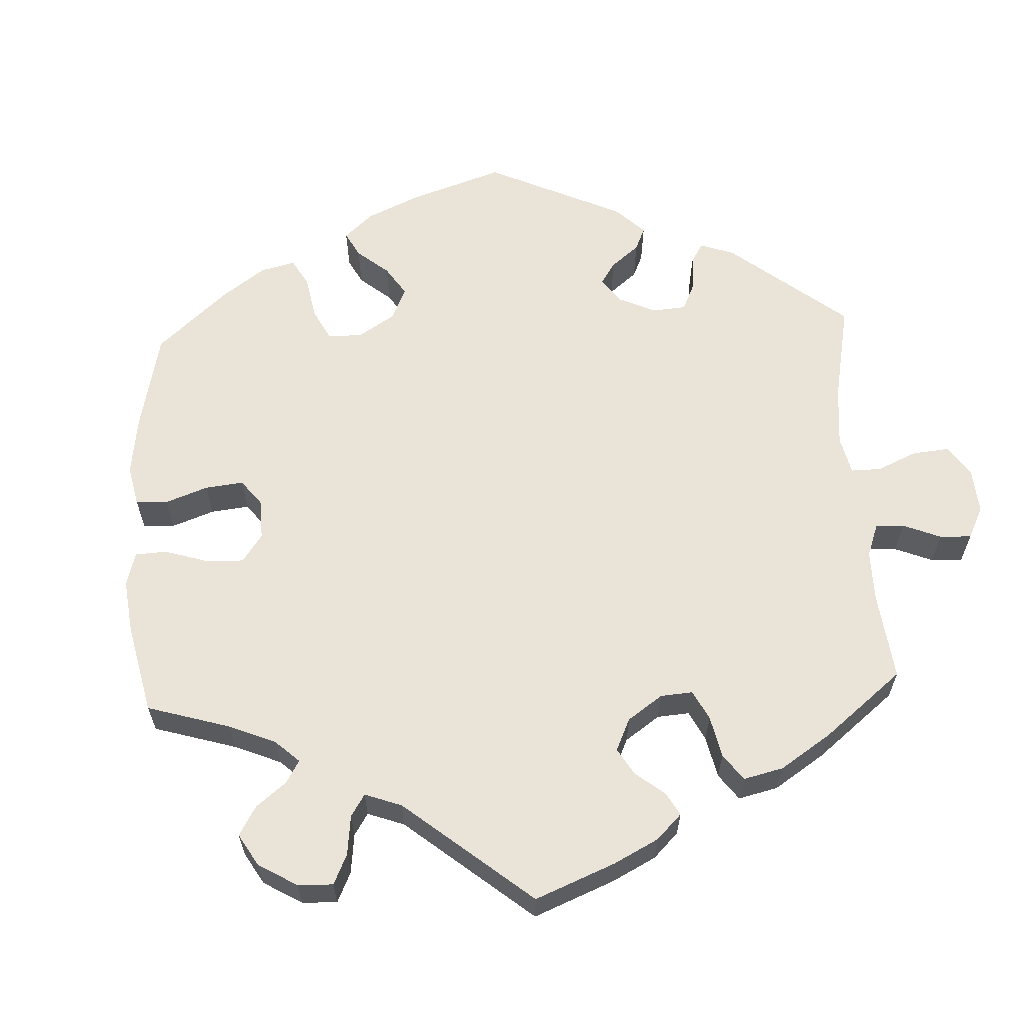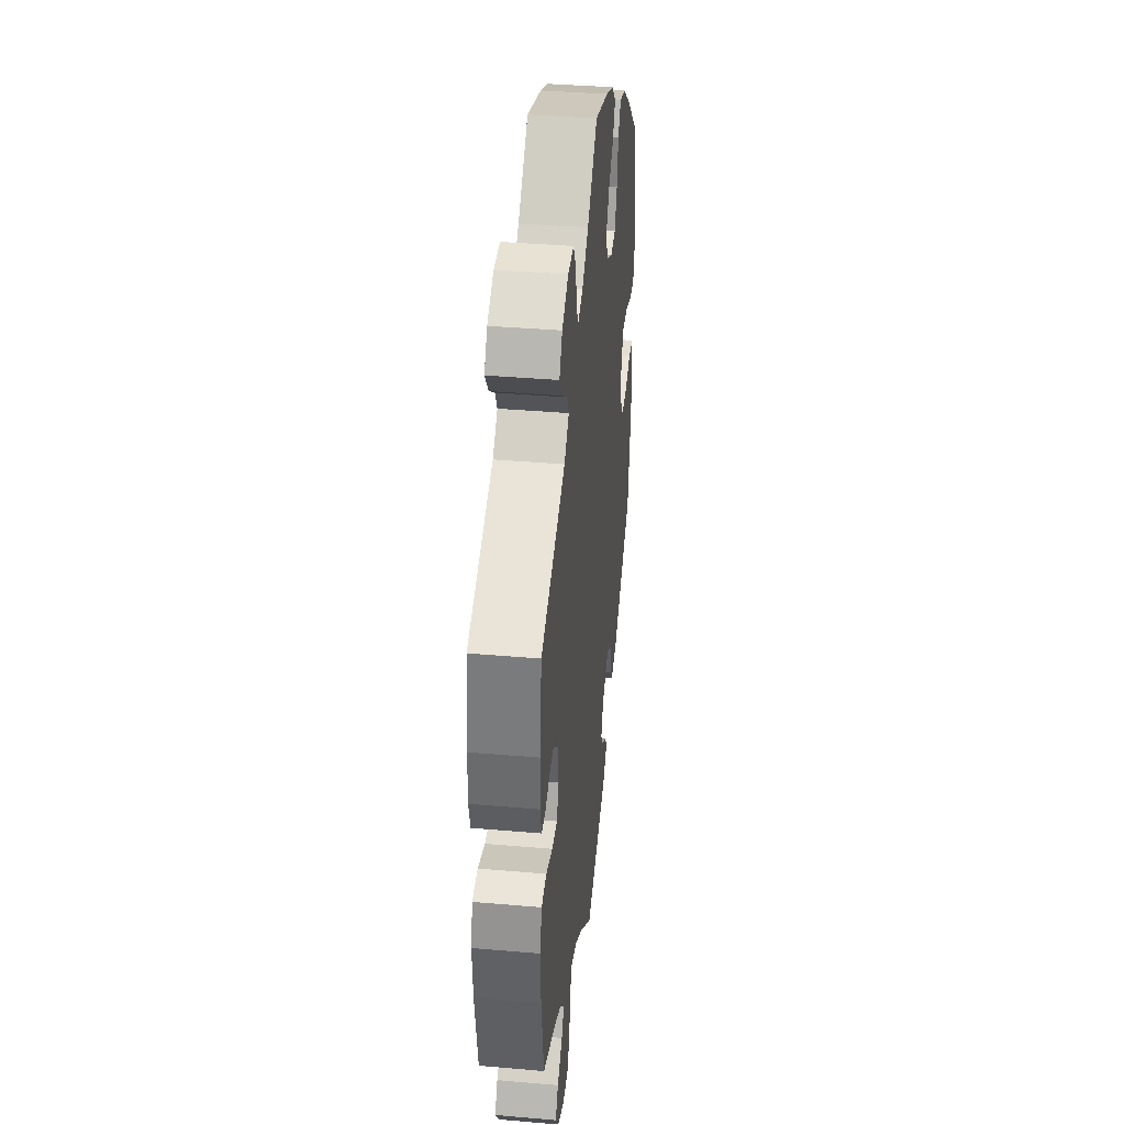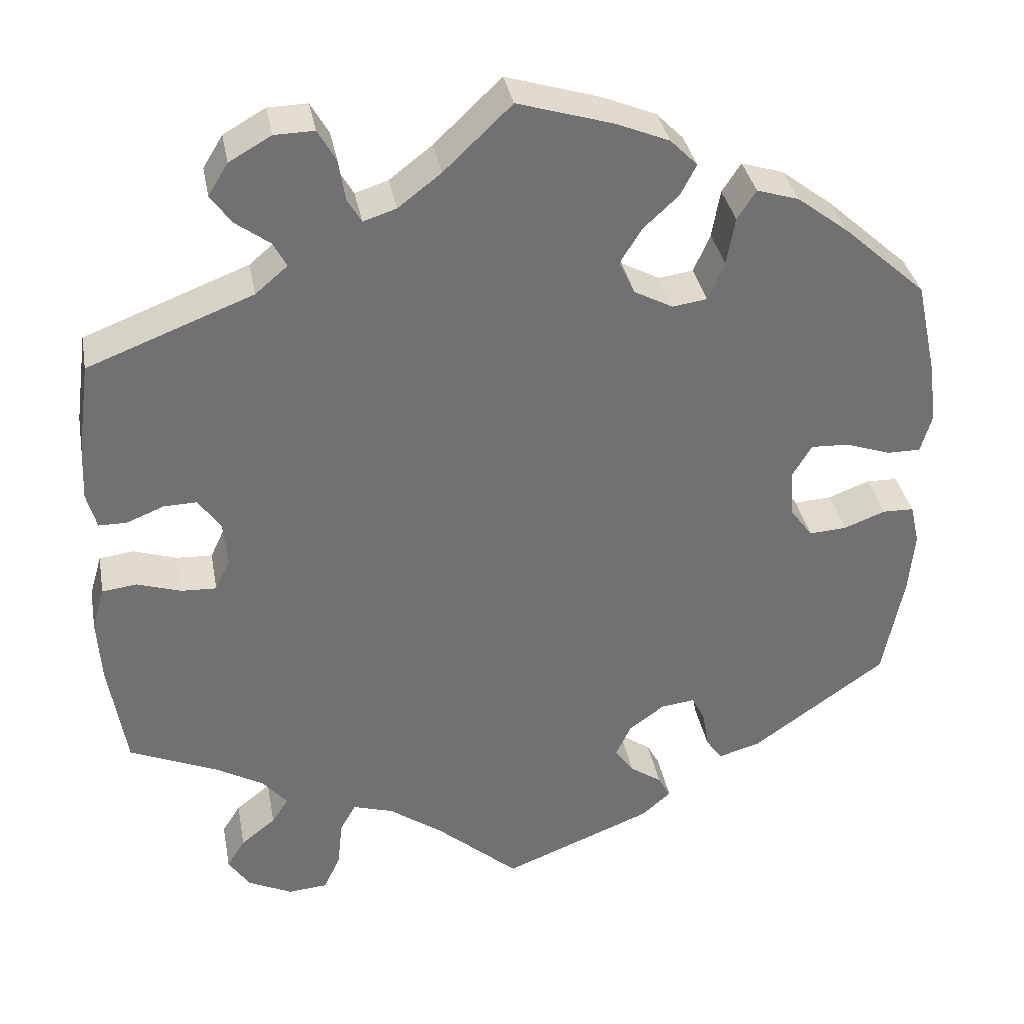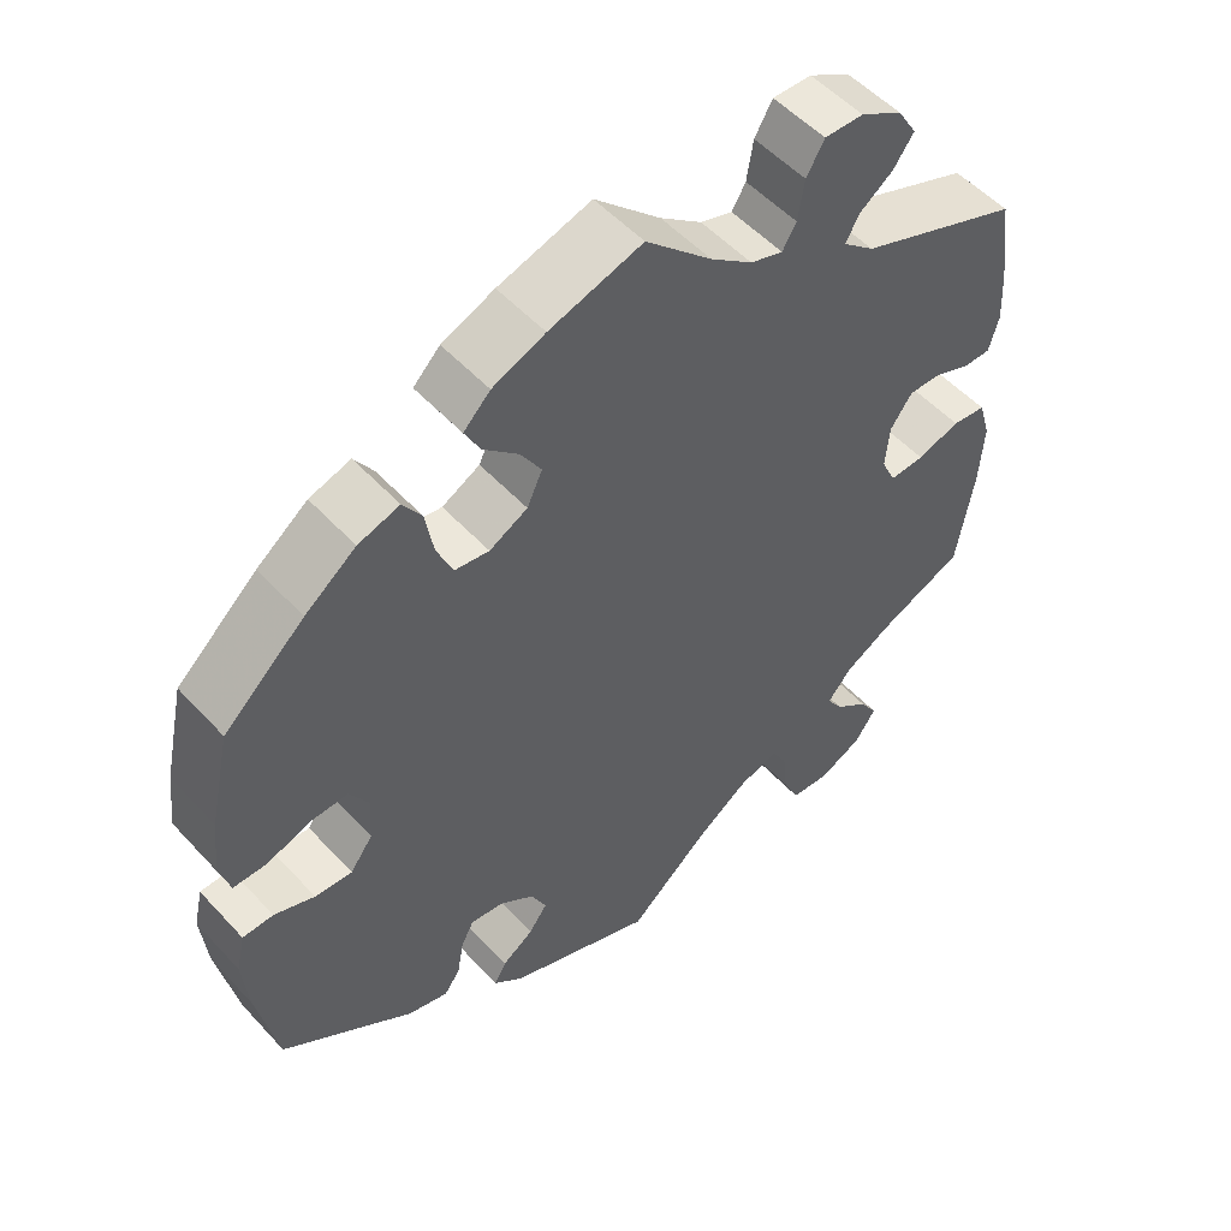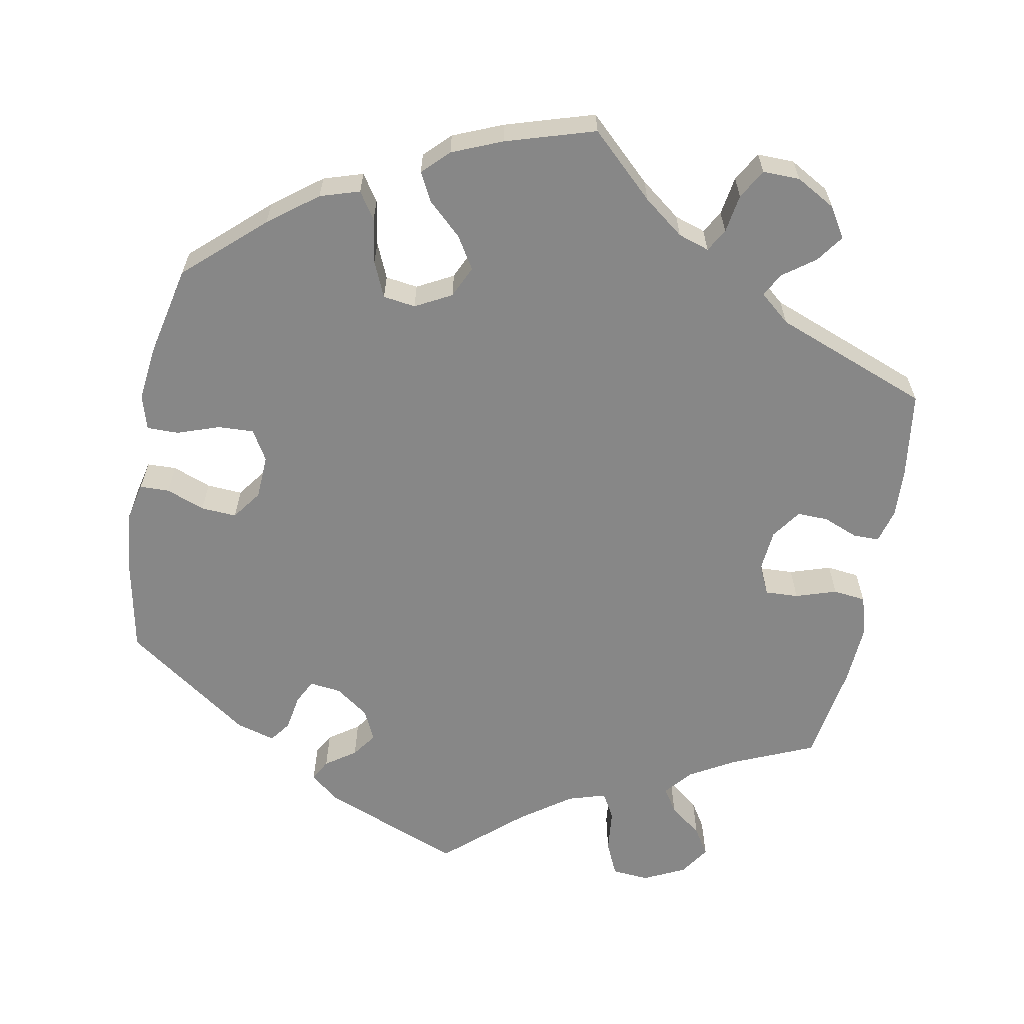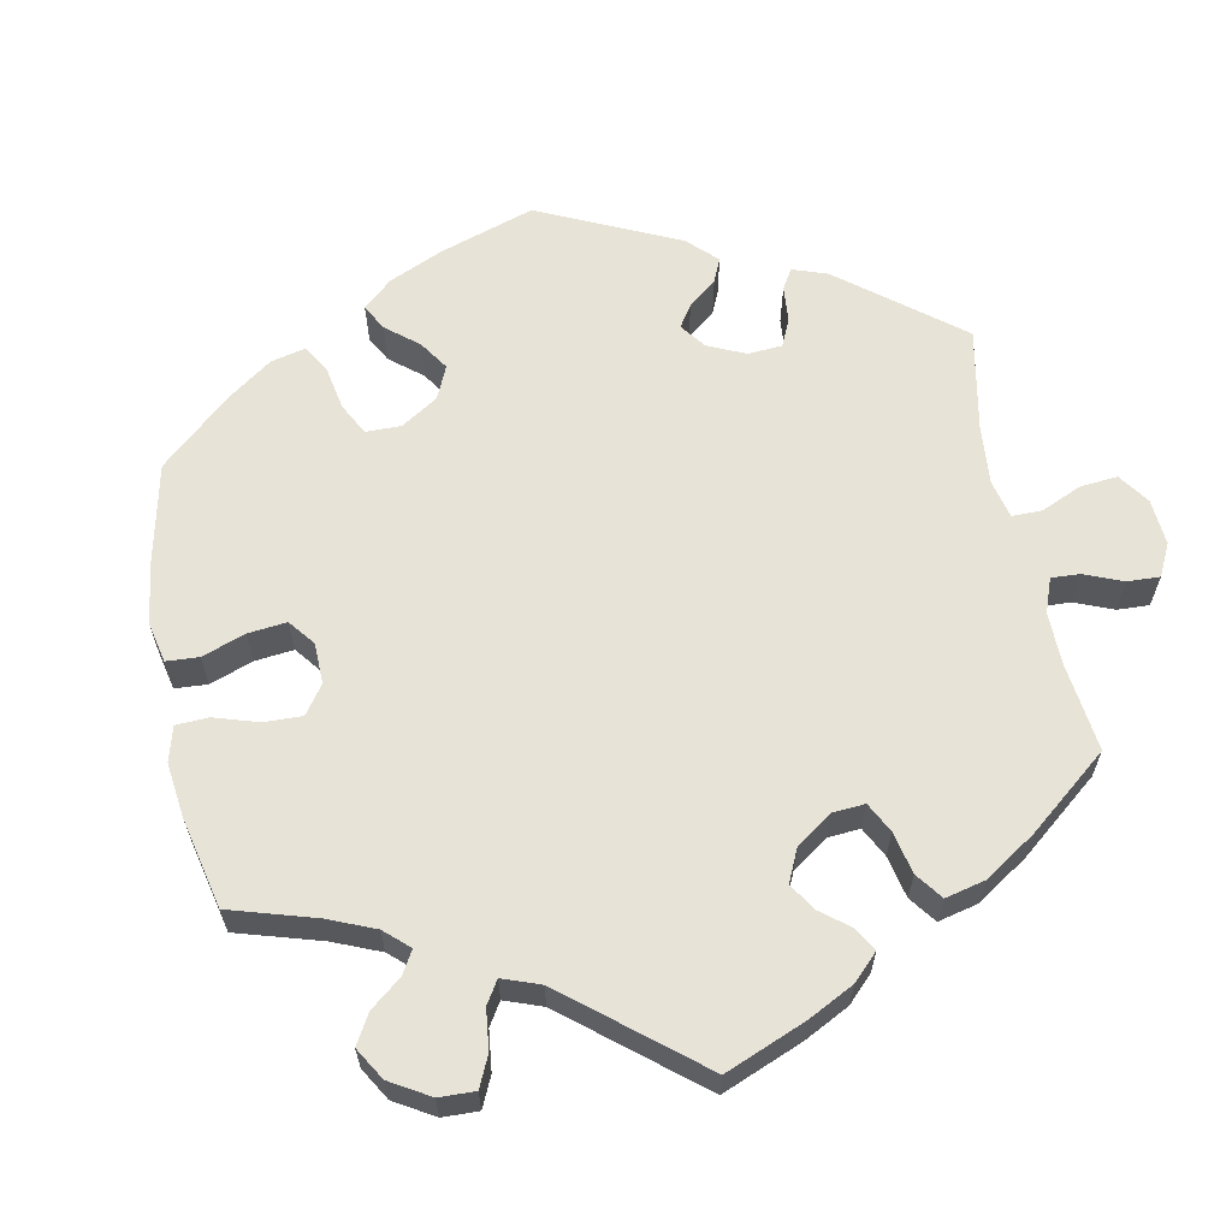
<metadata>
{"format":"obj","ext":"obj","renderer":"f3d","projection":"perspective","resolution":1024,"background":"white","views":[{"elev":61.2,"azim":57.2,"up":"+Y"},{"elev":38.6,"azim":96.2,"up":"+Z"},{"elev":35.1,"azim":169.6,"up":"+Z"},{"elev":52.9,"azim":-41.3,"up":"+Z"},{"elev":-62.3,"azim":-10.5,"up":"+Y"},{"elev":61.9,"azim":49.0,"up":"+Y"}]}
</metadata>
<code>
v 0.515 0.07 0.178
v 0.518 0.07 0.113
v 0.506 0.07 0.069
v 0.472 0.07 0.069
v 0.427 0.07 0.087
v 0.387 0.07 0.088
v 0.36 0.07 0.05
v 0.355 0.07 -0.005
v 0.373 0.07 -0.043
v 0.416 0.07 -0.041
v 0.469 0.07 -0.024
v 0.511 0.07 -0.029
v 0.526 0.07 -0.08
v 0.521 0.07 -0.159
v 0.5 0.07 -0.289
v 0.393 0.07 -0.335
v 0.335 0.07 -0.368
v 0.305 0.07 -0.404
v 0.325 0.07 -0.435
v 0.367 0.07 -0.468
v 0.389 0.07 -0.503
v 0.363 0.07 -0.542
v 0.309 0.07 -0.568
v 0.261 0.07 -0.564
v 0.241 0.07 -0.52
v 0.235 0.07 -0.463
v 0.216 0.07 -0.429
v 0.167 0.07 -0.444
v 0.102 0.07 -0.49
v 0.001 0.07 -0.578
v -0.181 0.07 -0.506
v -0.217 0.07 -0.475
v -0.202 0.07 -0.448
v -0.163 0.07 -0.421
v -0.14 0.07 -0.389
v -0.159 0.07 -0.349
v -0.202 0.07 -0.318
v -0.243 0.07 -0.313
v -0.259 0.07 -0.344
v -0.267 0.07 -0.391
v -0.287 0.07 -0.418
v -0.337 0.07 -0.404
v -0.5 0.07 -0.289
v -0.525 0.07 -0.162
v -0.532 0.07 -0.086
v -0.521 0.07 -0.037
v -0.483 0.07 -0.036
v -0.433 0.07 -0.055
v -0.387 0.07 -0.058
v -0.359 0.07 -0.02
v -0.356 0.07 0.037
v -0.379 0.07 0.076
v -0.425 0.07 0.074
v -0.48 0.07 0.055
v -0.521 0.07 0.055
v -0.534 0.07 0.1
v -0.526 0.07 0.17
v -0.5 0.07 0.289
v -0.4 0.07 0.379
v -0.337 0.07 0.427
v -0.286 0.07 0.443
v -0.263 0.07 0.408
v -0.253 0.07 0.35
v -0.233 0.07 0.304
v -0.191 0.07 0.298
v -0.144 0.07 0.323
v -0.125 0.07 0.364
v -0.151 0.07 0.406
v -0.194 0.07 0.446
v -0.213 0.07 0.483
v -0.18 0.07 0.516
v -0.115 0.07 0.543
v 0 0.07 0.578
v 0.082 0.07 0.5
v 0.134 0.07 0.46
v 0.174 0.07 0.447
v 0.191 0.07 0.476
v 0.199 0.07 0.526
v 0.221 0.07 0.564
v 0.269 0.07 0.563
v 0.32 0.07 0.534
v 0.344 0.07 0.495
v 0.319 0.07 0.46
v 0.277 0.07 0.429
v 0.261 0.07 0.399
v 0.3 0.07 0.366
v 0.5 0.07 0.289
v 0.515 0 0.178
v 0.518 0 0.113
v 0.506 0 0.069
v 0.472 0 0.069
v 0.427 0 0.087
v 0.387 0 0.088
v 0.36 0 0.05
v 0.355 0 -0.005
v 0.373 0 -0.043
v 0.416 0 -0.041
v 0.469 0 -0.024
v 0.511 0 -0.029
v 0.526 0 -0.08
v 0.521 0 -0.159
v 0.5 0 -0.289
v 0.393 0 -0.335
v 0.335 0 -0.368
v 0.305 0 -0.404
v 0.325 0 -0.435
v 0.367 0 -0.468
v 0.389 0 -0.503
v 0.363 0 -0.542
v 0.309 0 -0.568
v 0.261 0 -0.564
v 0.241 0 -0.52
v 0.235 0 -0.463
v 0.216 0 -0.429
v 0.167 0 -0.444
v 0.102 0 -0.49
v 0.001 0 -0.578
v -0.181 0 -0.506
v -0.217 0 -0.475
v -0.202 0 -0.448
v -0.163 0 -0.421
v -0.14 0 -0.389
v -0.159 0 -0.349
v -0.202 0 -0.318
v -0.243 0 -0.313
v -0.259 0 -0.344
v -0.267 0 -0.391
v -0.287 0 -0.418
v -0.337 0 -0.404
v -0.5 0 -0.289
v -0.525 0 -0.162
v -0.532 0 -0.086
v -0.521 0 -0.037
v -0.483 0 -0.036
v -0.433 0 -0.055
v -0.387 0 -0.058
v -0.359 0 -0.02
v -0.356 0 0.037
v -0.379 0 0.076
v -0.425 0 0.074
v -0.48 0 0.055
v -0.521 0 0.055
v -0.534 0 0.1
v -0.526 0 0.17
v -0.5 0 0.289
v -0.4 0 0.379
v -0.337 0 0.427
v -0.286 0 0.443
v -0.263 0 0.408
v -0.253 0 0.35
v -0.233 0 0.304
v -0.191 0 0.298
v -0.144 0 0.323
v -0.125 0 0.364
v -0.151 0 0.406
v -0.194 0 0.446
v -0.213 0 0.483
v -0.18 0 0.516
v -0.115 0 0.543
v 0 0 0.578
v 0.082 0 0.5
v 0.134 0 0.46
v 0.174 0 0.447
v 0.191 0 0.476
v 0.199 0 0.526
v 0.221 0 0.564
v 0.269 0 0.563
v 0.32 0 0.534
v 0.344 0 0.495
v 0.319 0 0.46
v 0.277 0 0.429
v 0.261 0 0.399
v 0.3 0 0.366
v 0.5 0 0.289
f 86 87 1 2
f 85 86 2 3
f 81 82 83 84
f 81 84 85
f 80 81 85
f 77 78 79 80
f 76 77 80 85
f 75 76 85 3
f 71 72 73 74
f 68 69 70 71
f 67 68 71 74
f 66 67 74 75
f 60 61 62 63
f 60 63 64
f 59 60 64
f 58 59 64
f 57 58 64 65
f 53 54 55 56
f 52 53 56 57
f 45 46 47 48
f 45 48 49
f 44 45 49
f 43 44 49
f 42 43 49 50
f 39 40 41 42
f 38 39 42 50
f 31 32 33 34
f 29 30 31 34
f 28 29 34 35
f 27 28 35 36
f 23 24 25 26
f 23 26 27
f 22 23 27
f 19 20 21 22
f 18 19 22 27
f 17 18 27 36
f 13 14 15 16
f 10 11 12 13
f 9 10 13 16
f 8 9 16 17
f 75 3 4 5
f 65 66 75 5
f 52 57 65
f 51 52 65
f 37 38 50 51
f 8 17 36 37
f 7 8 37 51
f 6 7 51 65
f 5 6 65
f 89 88 174 173
f 90 89 173 172
f 171 170 169 168
f 172 171 168
f 172 168 167
f 167 166 165 164
f 172 167 164 163
f 90 172 163 162
f 161 160 159 158
f 158 157 156 155
f 161 158 155 154
f 162 161 154 153
f 150 149 148 147
f 151 150 147
f 151 147 146
f 151 146 145
f 152 151 145 144
f 143 142 141 140
f 144 143 140 139
f 135 134 133 132
f 136 135 132
f 136 132 131
f 136 131 130
f 137 136 130 129
f 129 128 127 126
f 137 129 126 125
f 121 120 119 118
f 121 118 117 116
f 122 121 116 115
f 123 122 115 114
f 113 112 111 110
f 114 113 110
f 114 110 109
f 109 108 107 106
f 114 109 106 105
f 123 114 105 104
f 103 102 101 100
f 100 99 98 97
f 103 100 97 96
f 104 103 96 95
f 92 91 90 162
f 92 162 153 152
f 152 144 139
f 152 139 138
f 138 137 125 124
f 124 123 104 95
f 138 124 95 94
f 152 138 94 93
f 152 93 92
f 1 88 89 2
f 2 89 90 3
f 3 90 91 4
f 4 91 92 5
f 5 92 93 6
f 6 93 94 7
f 7 94 95 8
f 8 95 96 9
f 9 96 97 10
f 10 97 98 11
f 11 98 99 12
f 12 99 100 13
f 13 100 101 14
f 14 101 102 15
f 15 102 103 16
f 16 103 104 17
f 17 104 105 18
f 18 105 106 19
f 19 106 107 20
f 20 107 108 21
f 21 108 109 22
f 22 109 110 23
f 23 110 111 24
f 24 111 112 25
f 25 112 113 26
f 26 113 114 27
f 27 114 115 28
f 28 115 116 29
f 29 116 117 30
f 30 117 118 31
f 31 118 119 32
f 32 119 120 33
f 33 120 121 34
f 34 121 122 35
f 35 122 123 36
f 36 123 124 37
f 37 124 125 38
f 38 125 126 39
f 39 126 127 40
f 40 127 128 41
f 41 128 129 42
f 42 129 130 43
f 43 130 131 44
f 44 131 132 45
f 45 132 133 46
f 46 133 134 47
f 47 134 135 48
f 48 135 136 49
f 49 136 137 50
f 50 137 138 51
f 51 138 139 52
f 52 139 140 53
f 53 140 141 54
f 54 141 142 55
f 55 142 143 56
f 56 143 144 57
f 57 144 145 58
f 58 145 146 59
f 59 146 147 60
f 60 147 148 61
f 61 148 149 62
f 62 149 150 63
f 63 150 151 64
f 64 151 152 65
f 65 152 153 66
f 66 153 154 67
f 67 154 155 68
f 68 155 156 69
f 69 156 157 70
f 70 157 158 71
f 71 158 159 72
f 72 159 160 73
f 73 160 161 74
f 74 161 162 75
f 75 162 163 76
f 76 163 164 77
f 77 164 165 78
f 78 165 166 79
f 79 166 167 80
f 80 167 168 81
f 81 168 169 82
f 82 169 170 83
f 83 170 171 84
f 84 171 172 85
f 85 172 173 86
f 86 173 174 87
f 87 174 88 1

</code>
